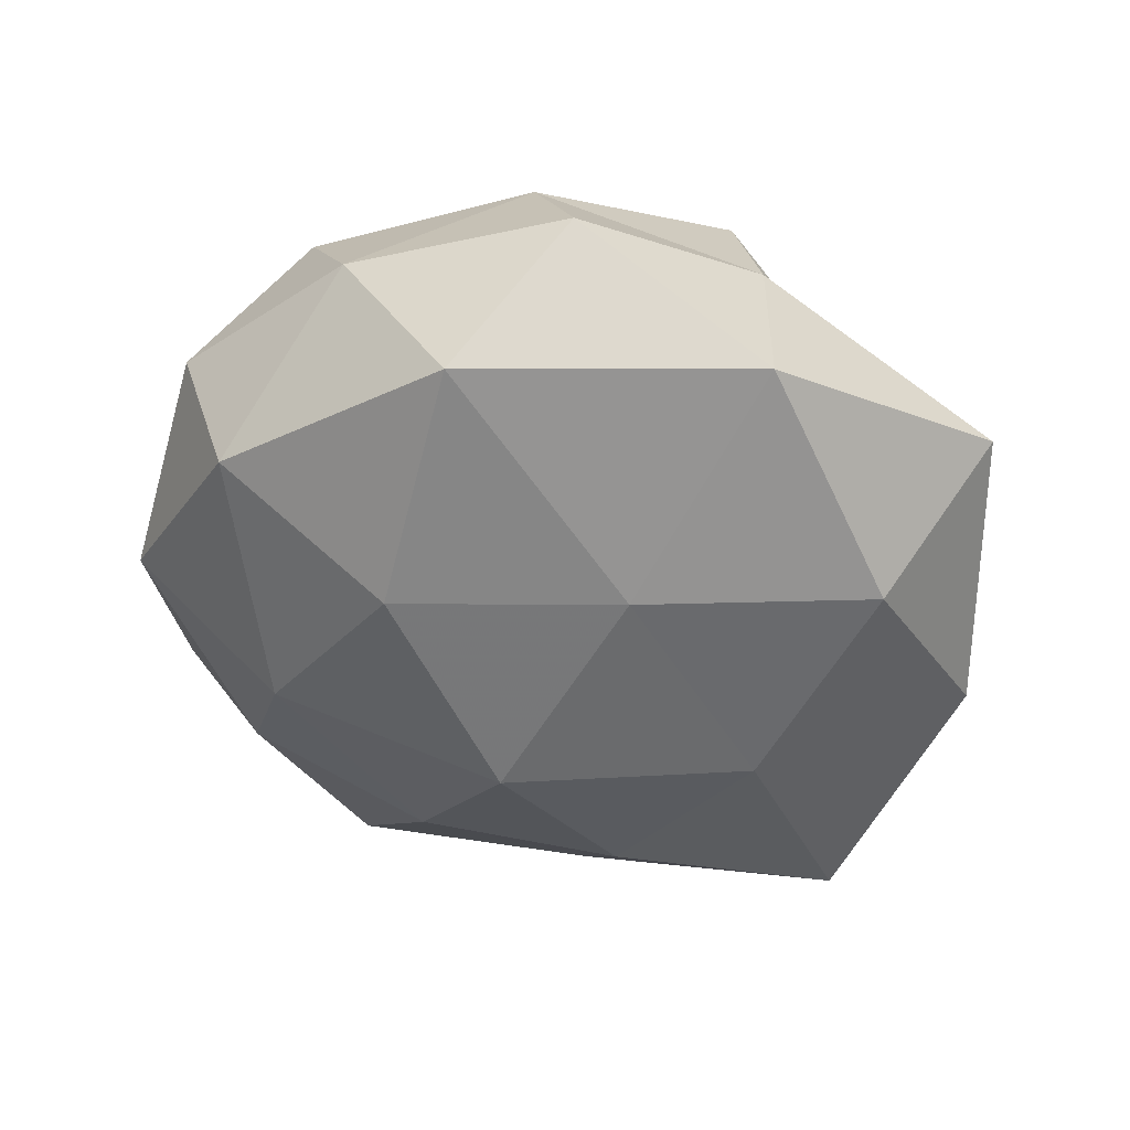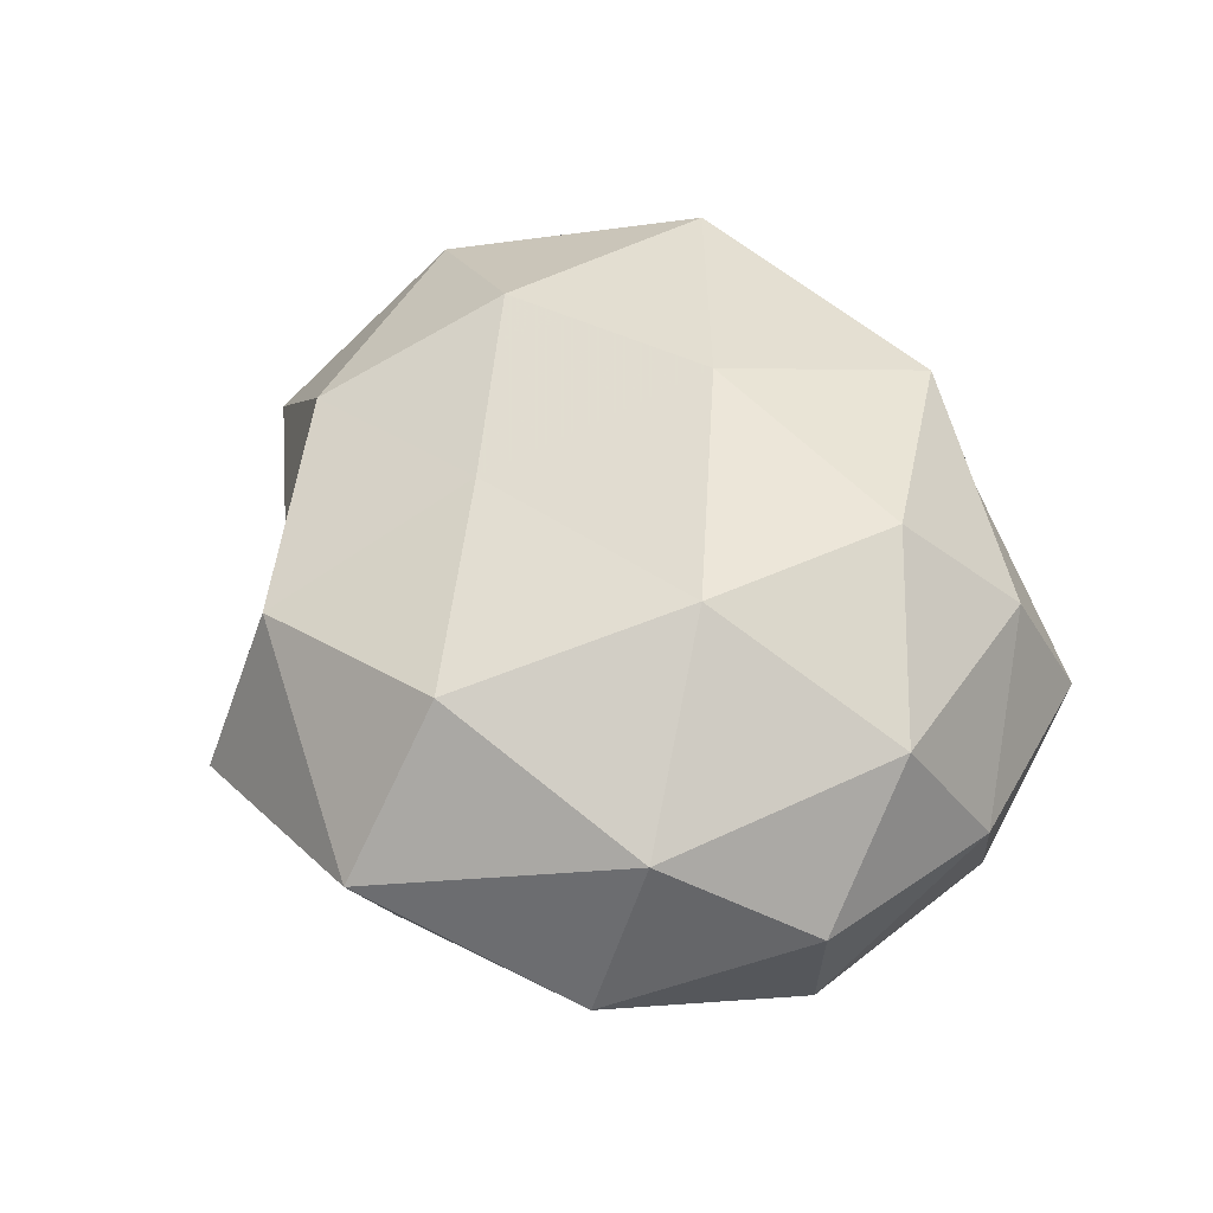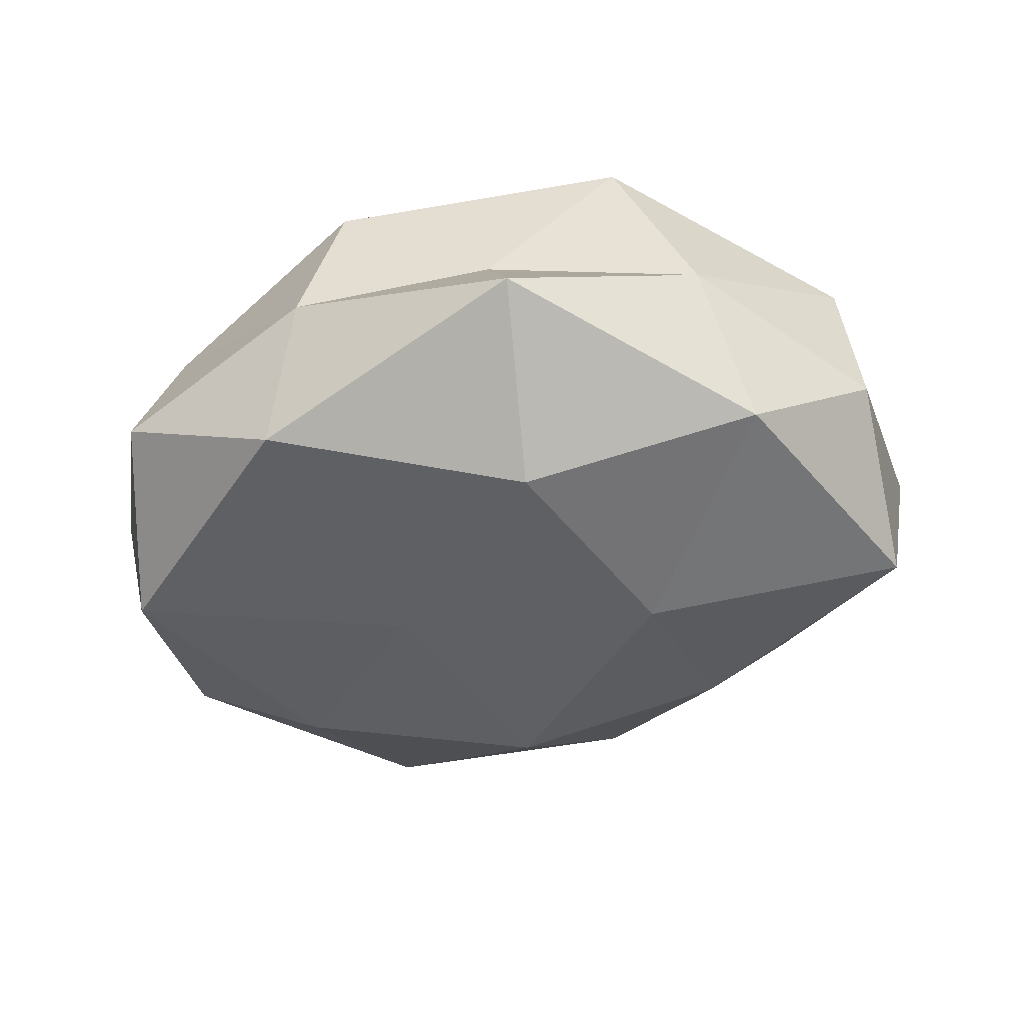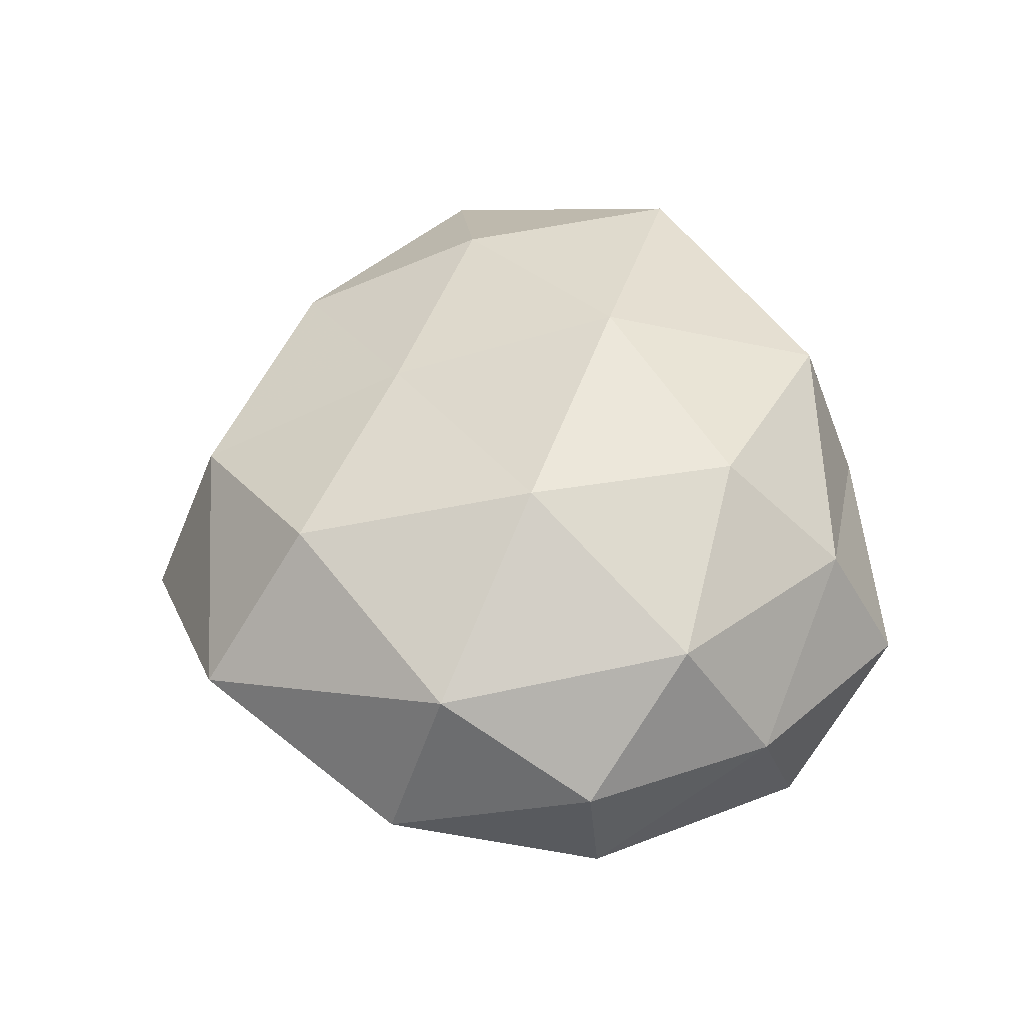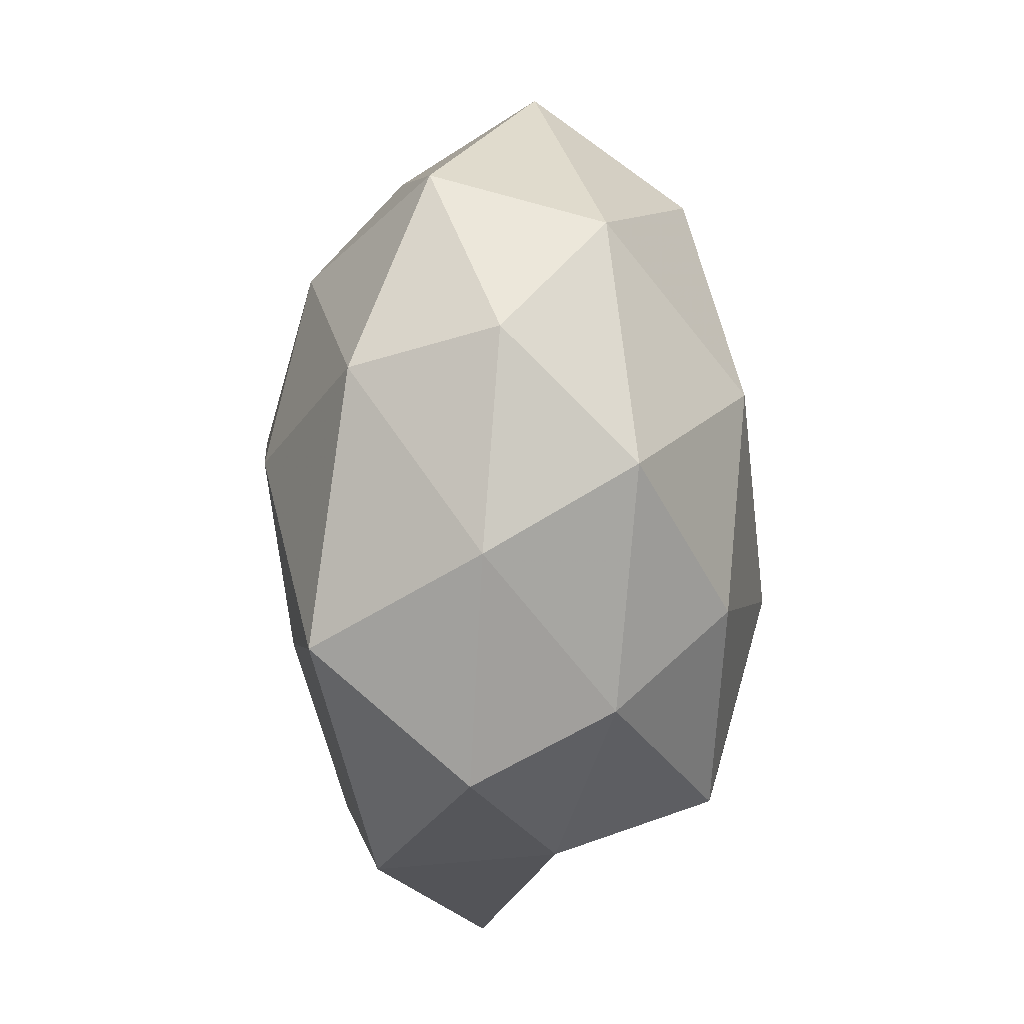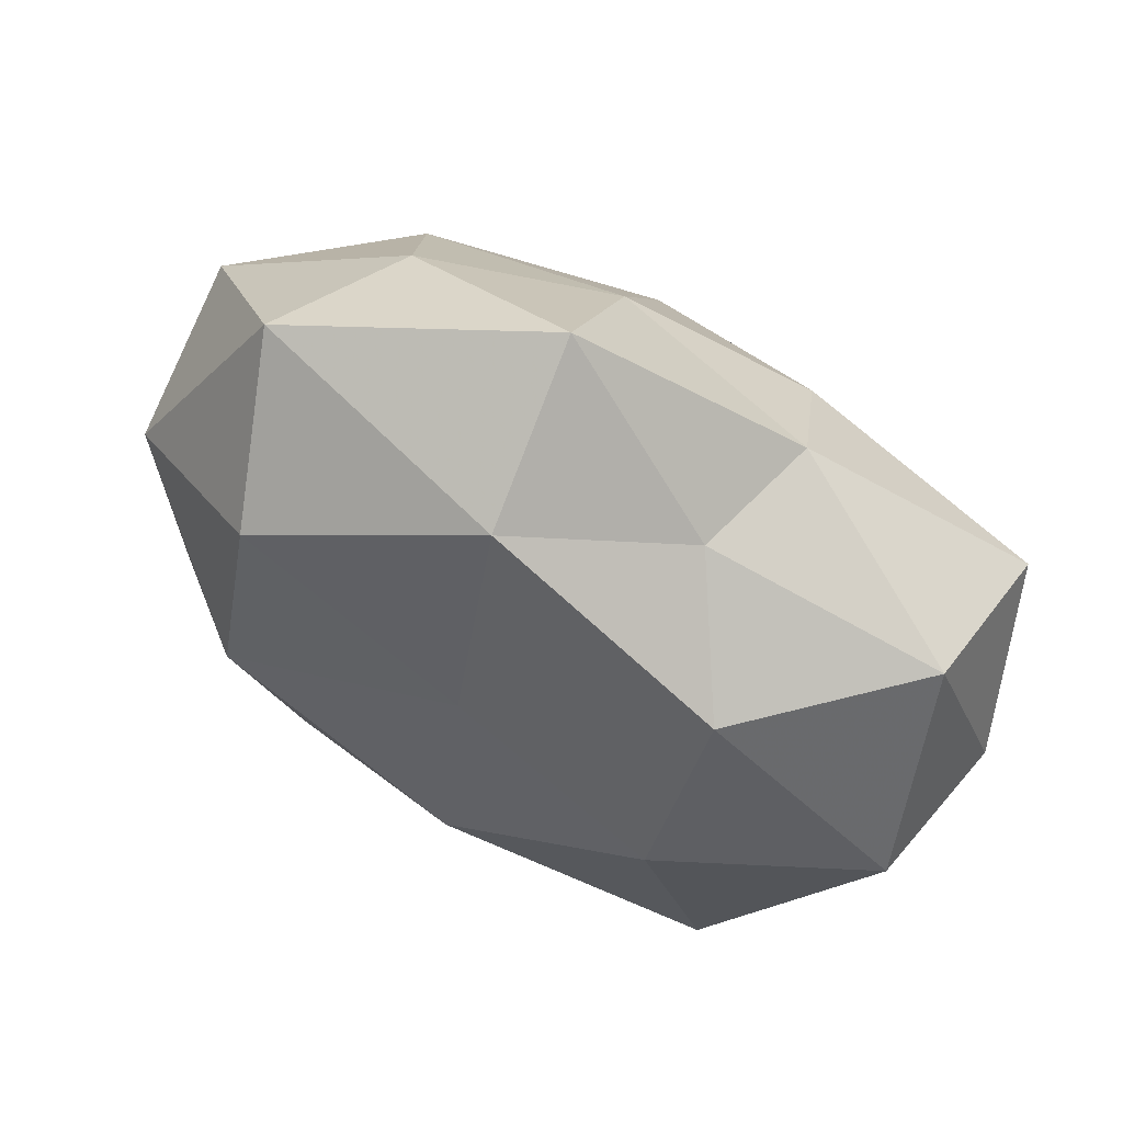
<metadata>
{"format":"obj","ext":"obj","renderer":"f3d","projection":"perspective","resolution":1024,"background":"white","views":[{"elev":-48.0,"azim":-29.9,"up":"+Z"},{"elev":45.4,"azim":-109.5,"up":"+Z"},{"elev":-34.3,"azim":35.2,"up":"+Z"},{"elev":41.3,"azim":-94.6,"up":"+Z"},{"elev":-27.3,"azim":-88.0,"up":"+Y"},{"elev":70.3,"azim":27.7,"up":"+Y"}]}
</metadata>
<code>
v 0.02085 -0.0004774 -0.02241
v 0.01581 0.03083 0.001982
v -0.0008191 -0.03839 -0.01325
v 0.03937 0.02502 0.0009002
v -0.02145 -0.03752 -0.002924
v -0.01858 -0.01867 0.02189
v 0.02083 -0.02375 -0.01886
v -0.0272 0.03666 0.003549
v -0.0403 -0.003269 -0.01358
v -0.0001555 0.0363 0.01159
v -0.001464 0.04346 -0.005554
v 0.04173 0.01604 -0.01562
v -0.03705 -0.02112 -0.001137
v -0.0394 0.01285 0.01063
v 0.04059 -0.01158 -0.01154
v 0.0008229 0.0151 0.02115
v 0.001565 -0.008236 0.02691
v 0.01731 -0.02558 0.009204
v 0.04254 0.005535 0.01433
v -0.03999 0.01835 -0.006352
v -0.02218 0.02616 0.0189
v -0.04472 -0.001751 0.0007069
v 0.02194 0.005429 0.02392
v -0.002077 0.02776 -0.01752
v 0.02354 0.02447 0.01484
v -0.001834 -0.01396 -0.02266
v -0.02457 0.01641 -0.01951
v 0.01642 0.01927 -0.02073
v -0.03693 -0.01206 0.01319
v -0.0238 0.002541 0.02417
v 0.03706 -0.01555 0.005718
v 0.01971 0.03071 -0.01058
v 0.001433 -0.03075 0.02039
v 0.02716 -0.03593 -0.003996
v 0.04599 0.003815 -0.001073
v -0.0284 -0.02639 -0.01762
v 0.0004094 -0.0366 0.004606
v -0.02164 -0.03025 0.01077
v -0.02057 0.03098 -0.01075
v -0.00245 0.009919 -0.02651
v -0.02229 -0.003382 -0.02361
v 0.0282 -0.0174 0.02286
f 10 2 11
f 10 11 8
f 7 1 15
f 1 12 15
f 8 20 14
f 21 10 8
f 21 8 14
f 21 16 10
f 9 13 22
f 22 20 9
f 14 20 22
f 16 17 23
f 2 25 4
f 10 25 2
f 16 25 10
f 25 19 4
f 16 23 25
f 25 23 19
f 7 26 1
f 7 3 26
f 20 27 9
f 1 28 12
f 29 22 13
f 14 22 29
f 30 6 17
f 30 17 16
f 21 14 30
f 21 30 16
f 30 29 6
f 14 29 30
f 4 32 2
f 11 2 32
f 12 32 4
f 11 32 24
f 12 28 32
f 24 32 28
f 17 6 33
f 7 34 3
f 7 15 34
f 15 31 34
f 34 31 18
f 35 12 4
f 15 12 35
f 4 19 35
f 15 35 31
f 31 35 19
f 3 5 36
f 36 5 13
f 36 13 9
f 3 36 26
f 3 37 5
f 37 18 33
f 34 37 3
f 34 18 37
f 38 13 5
f 6 29 38
f 29 13 38
f 38 33 6
f 5 37 38
f 37 33 38
f 8 11 39
f 8 39 20
f 39 11 24
f 20 39 27
f 24 27 39
f 26 40 1
f 40 27 24
f 1 40 28
f 28 40 24
f 9 27 41
f 41 36 9
f 26 36 41
f 26 41 40
f 40 41 27
f 23 17 42
f 42 19 23
f 18 31 42
f 31 19 42
f 17 33 42
f 42 33 18

</code>
